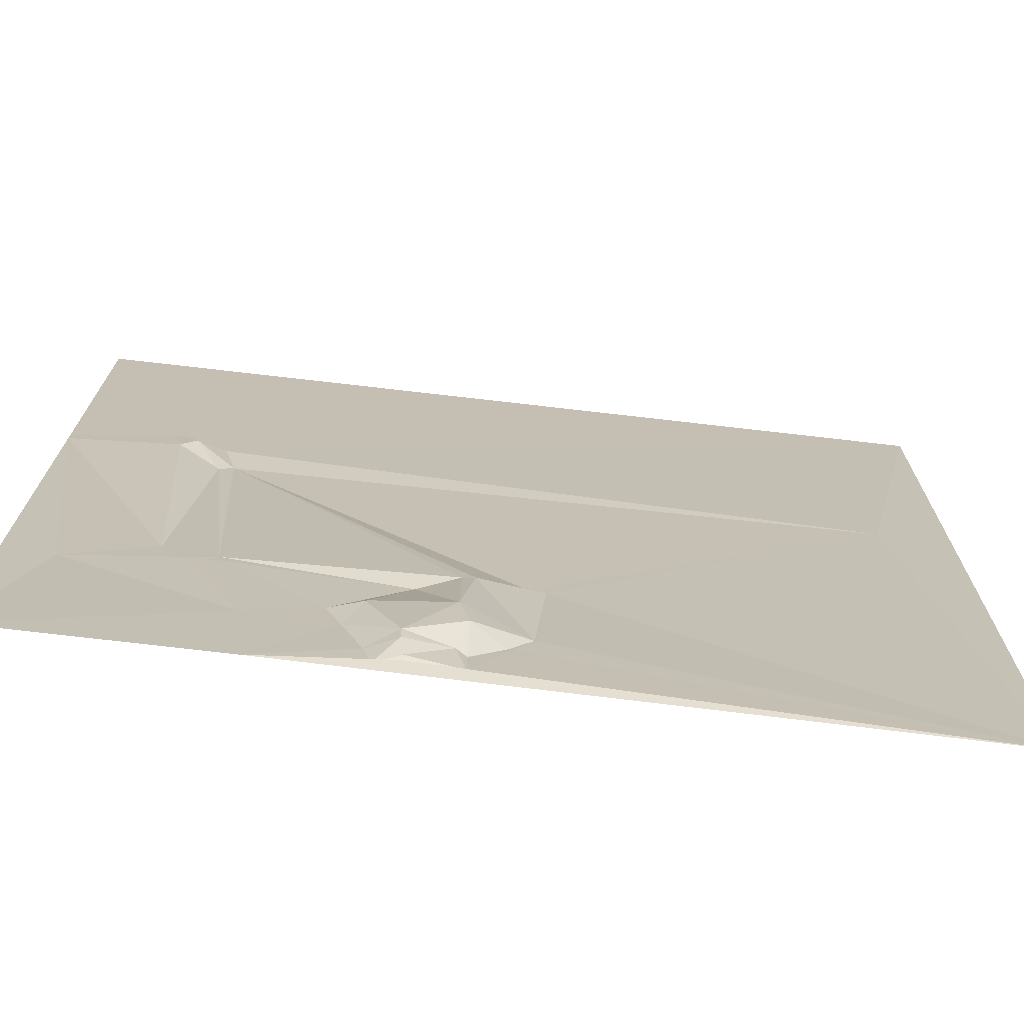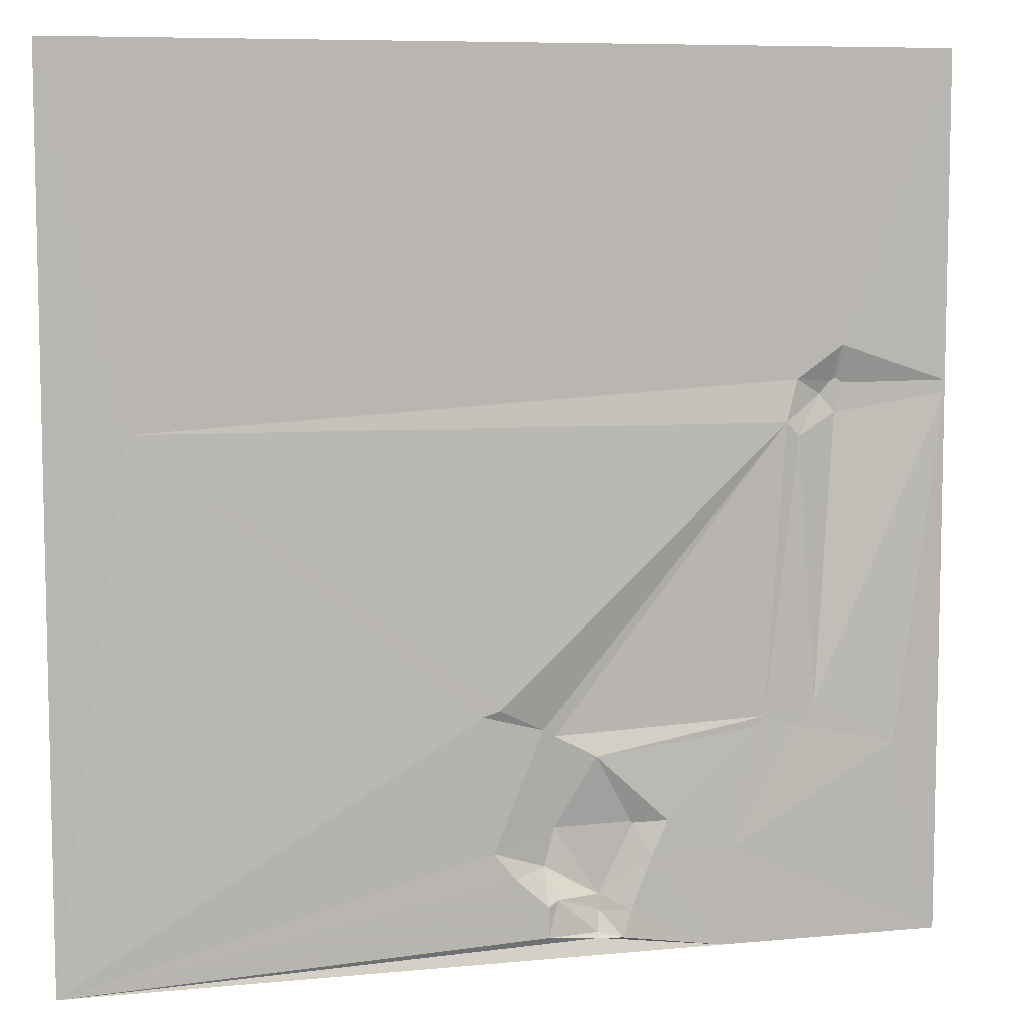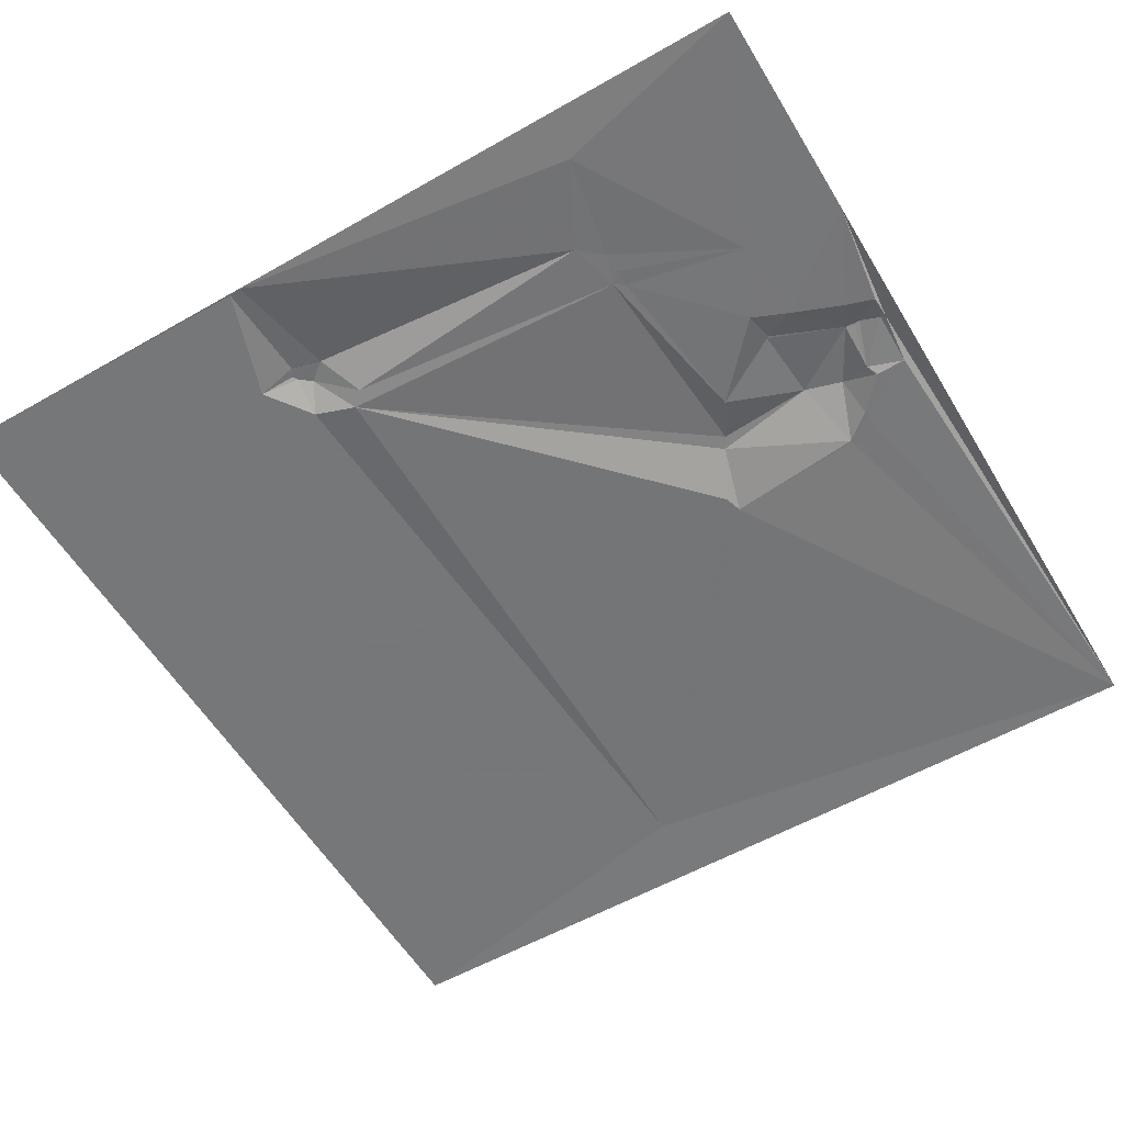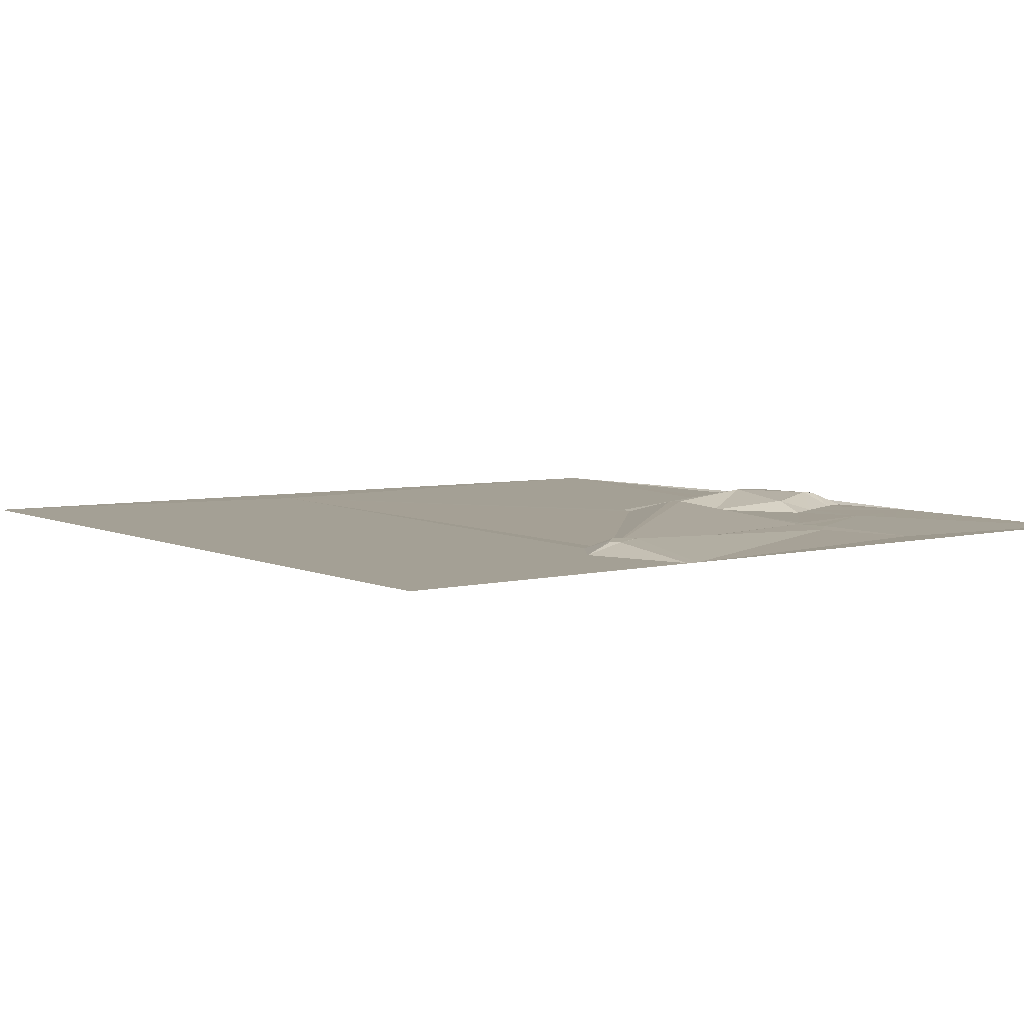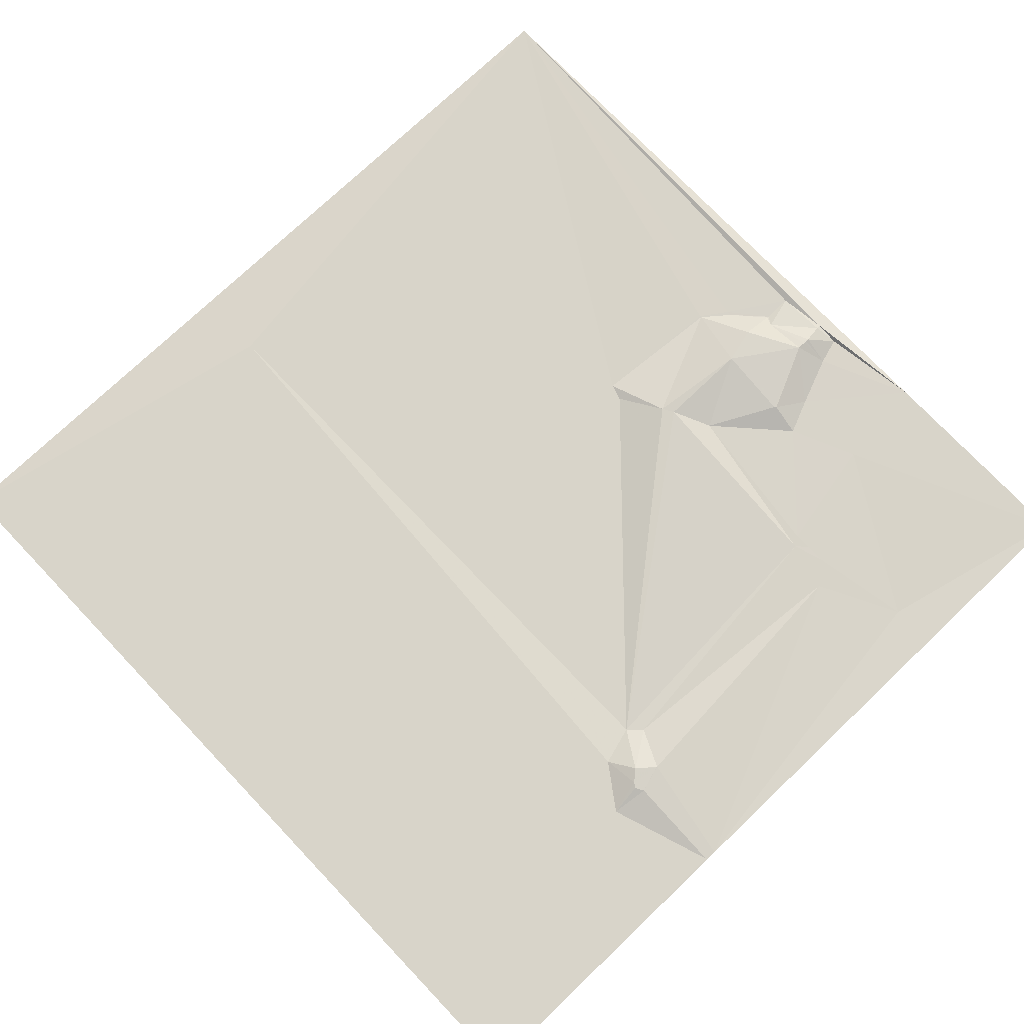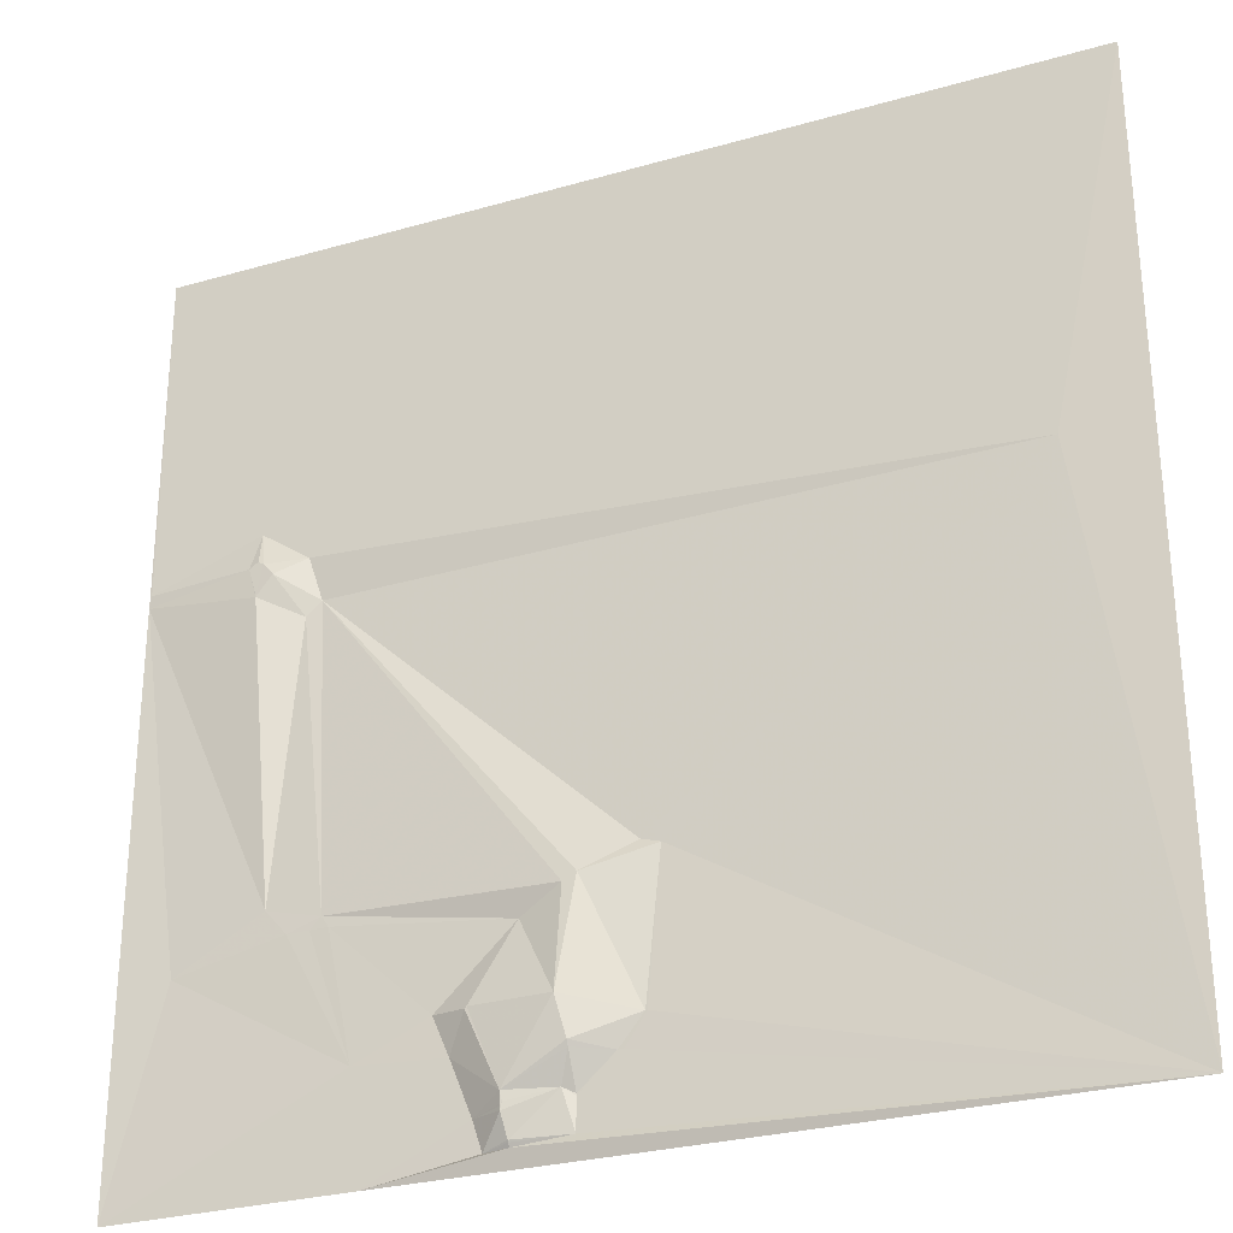
<metadata>
{"format":"obj","ext":"obj","renderer":"f3d","projection":"perspective","resolution":1024,"background":"white","views":[{"elev":-73.0,"azim":173.4,"up":"+Z"},{"elev":7.6,"azim":-14.7,"up":"+Z"},{"elev":-57.0,"azim":120.8,"up":"+Y"},{"elev":5.8,"azim":53.2,"up":"+Y"},{"elev":75.5,"azim":46.4,"up":"+Y"},{"elev":-28.7,"azim":-156.7,"up":"+Z"}]}
</metadata>
<code>
v 506 4.093 -1019
v 1017 3.937 -1019
v 954 3.949 -1185
v 927 3.956 -1204
v 952 10.28 -1204
v 949 10.47 -1206
v 1016 3.989 -1206
v 957 10.07 -1207
v 943 11.02 -1213
v 1017 3.915 -1213
v 952 10.72 -1223
v 952 10.71 -1224
v 550 3.878 -1226
v 920 1.286 -1228
v 928 2.473 -1236
v 753 0.8632 -1385
v 743 0.9268 -1388
v 940 3.891 -1389
v 910 4.447 -1397
v 780 9.079 -1399
v 787 9.627 -1403
v 906 4.59 -1403
v 916 4.361 -1403
v 928 4.359 -1403
v 810 4.801 -1415
v 989 2.516 -1415
v 852 3.746 -1454
v 832 10.25 -1455
v 833 10.24 -1456
v 788 15.13 -1457
v 749 3.156 -1467
v 750 3.141 -1467
v 892 3.889 -1472
v 843 3.754 -1475
v 782 14.08 -1479
v 782 12.55 -1482
v 760 3.184 -1483
v 763 3.153 -1483
v 788 6.028 -1497
v 814 12.93 -1497
v 782 3.509 -1500
v 782 3.434 -1501
v 813 12.21 -1502
v 814 12.3 -1503
v 814 12.17 -1504
v 831 3.897 -1505
v 814 12.01 -1506
v 782 3.641 -1518
v 812 7.905 -1518
v 812 7.365 -1519
v 812 6.17 -1521
v 826 3.517 -1521
v 506 0.4332 -1530
v 886 3.726 -1530
v 1017 4.035 -1530
f 6 8 5
f 8 3 5
f 2 3 7
f 2 4 3
f 54 51 53
f 54 52 51
f 7 8 10
f 3 6 5
f 25 28 27
f 25 30 28
f 33 27 34
f 33 22 27
f 34 54 33
f 22 33 23
f 22 25 27
f 34 29 40
f 24 19 23
f 19 22 23
f 18 19 24
f 18 15 19
f 14 16 20
f 21 20 30
f 26 33 55
f 26 18 24
f 29 27 28
f 23 33 24
f 21 14 20
f 32 30 20
f 10 8 12
f 10 2 7
f 8 7 3
f 4 6 3
f 49 52 47
f 45 47 46
f 1 53 13
f 53 17 13
f 2 1 4
f 14 4 13
f 34 40 46
f 52 46 47
f 18 12 15
f 14 15 9
f 11 12 8
f 9 11 6
f 22 19 25
f 18 10 12
f 26 10 18
f 16 14 13
f 9 12 11
f 24 33 26
f 12 9 15
f 4 9 6
f 15 14 19
f 53 48 37
f 52 50 51
f 43 39 47
f 50 49 48
f 36 38 41
f 38 42 41
f 42 37 48
f 42 48 39
f 37 42 38
f 48 51 50
f 52 54 46
f 21 25 19
f 44 40 43
f 40 39 43
f 49 47 39
f 50 52 49
f 44 45 46
f 40 44 46
f 45 43 47
f 48 53 51
f 54 55 33
f 26 55 10
f 21 19 14
f 6 11 8
f 39 36 41
f 35 36 40
f 49 39 48
f 34 46 54
f 35 40 30
f 39 40 36
f 31 53 37
f 35 38 36
f 42 39 41
f 44 43 45
f 31 37 32
f 29 28 40
f 17 53 31
f 35 32 38
f 30 32 35
f 32 17 31
f 17 16 13
f 1 13 4
f 30 40 28
f 14 9 4
f 17 32 20
f 38 32 37
f 29 34 27
f 30 25 21
f 16 17 20

</code>
